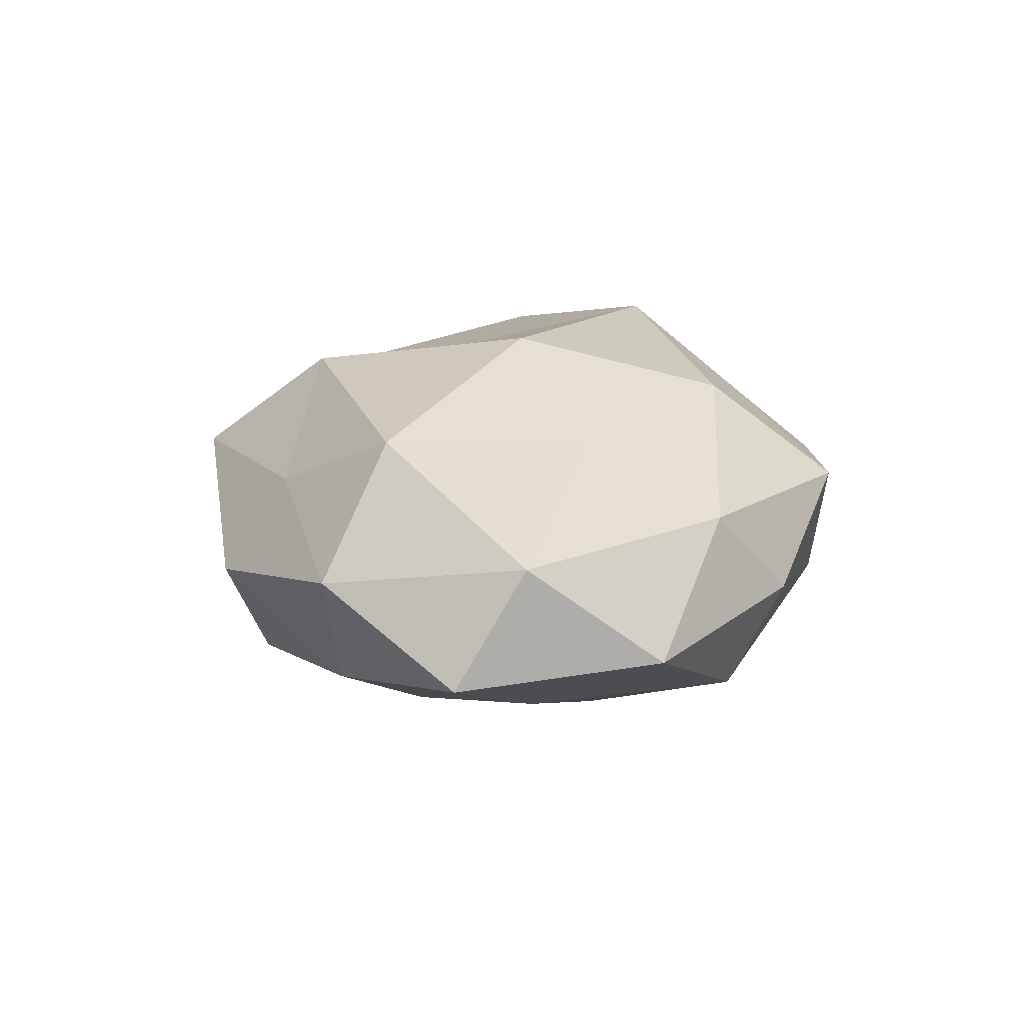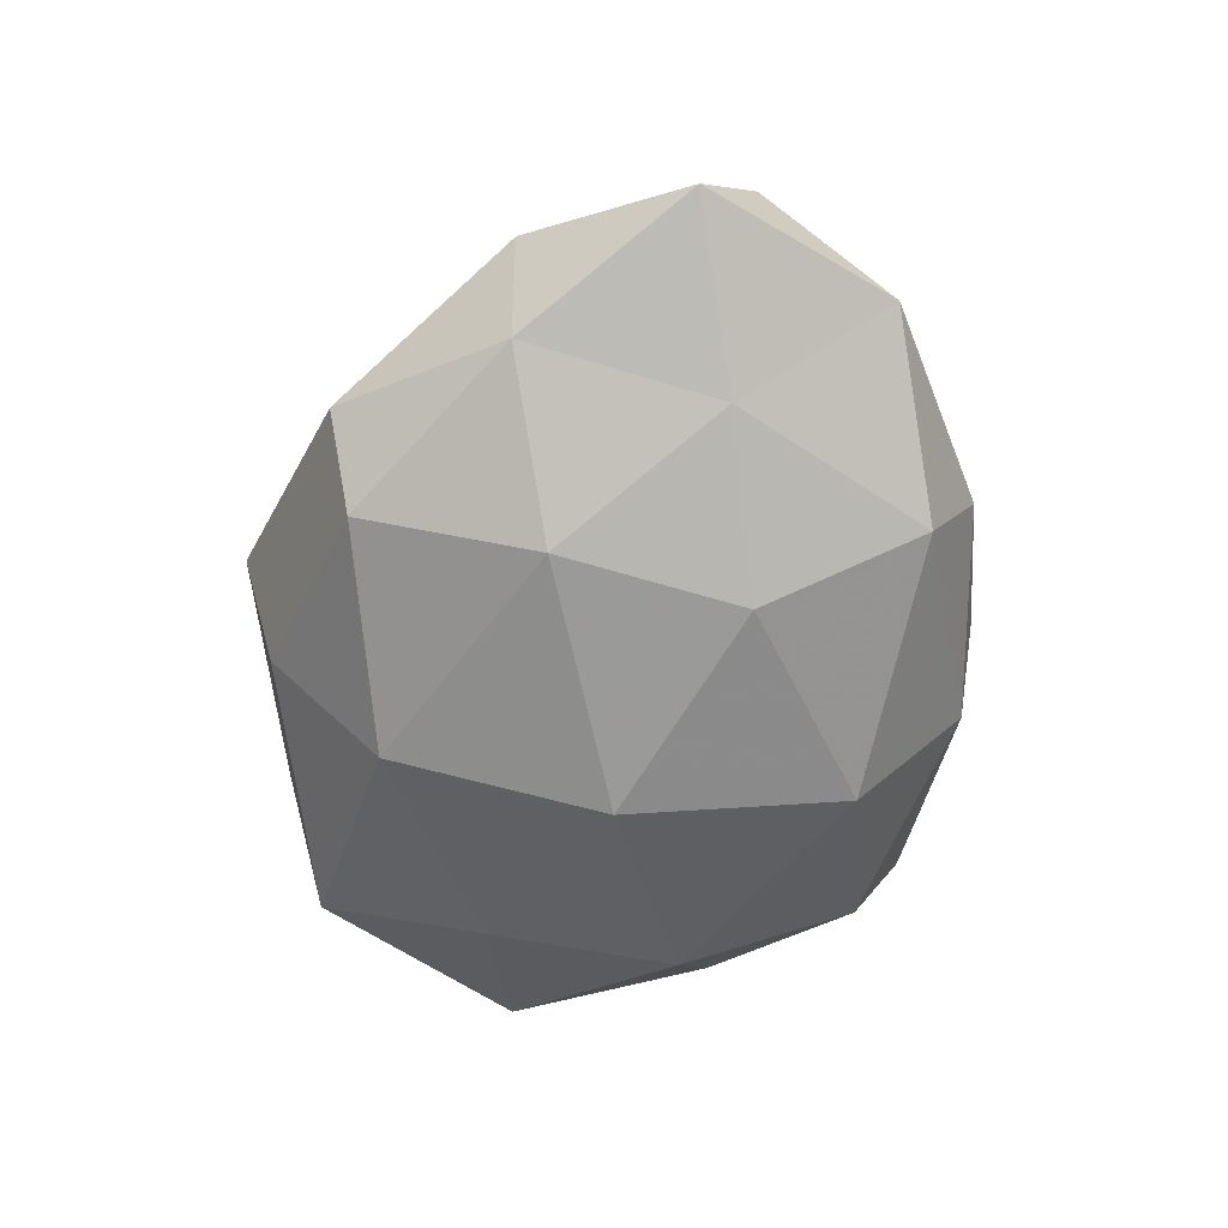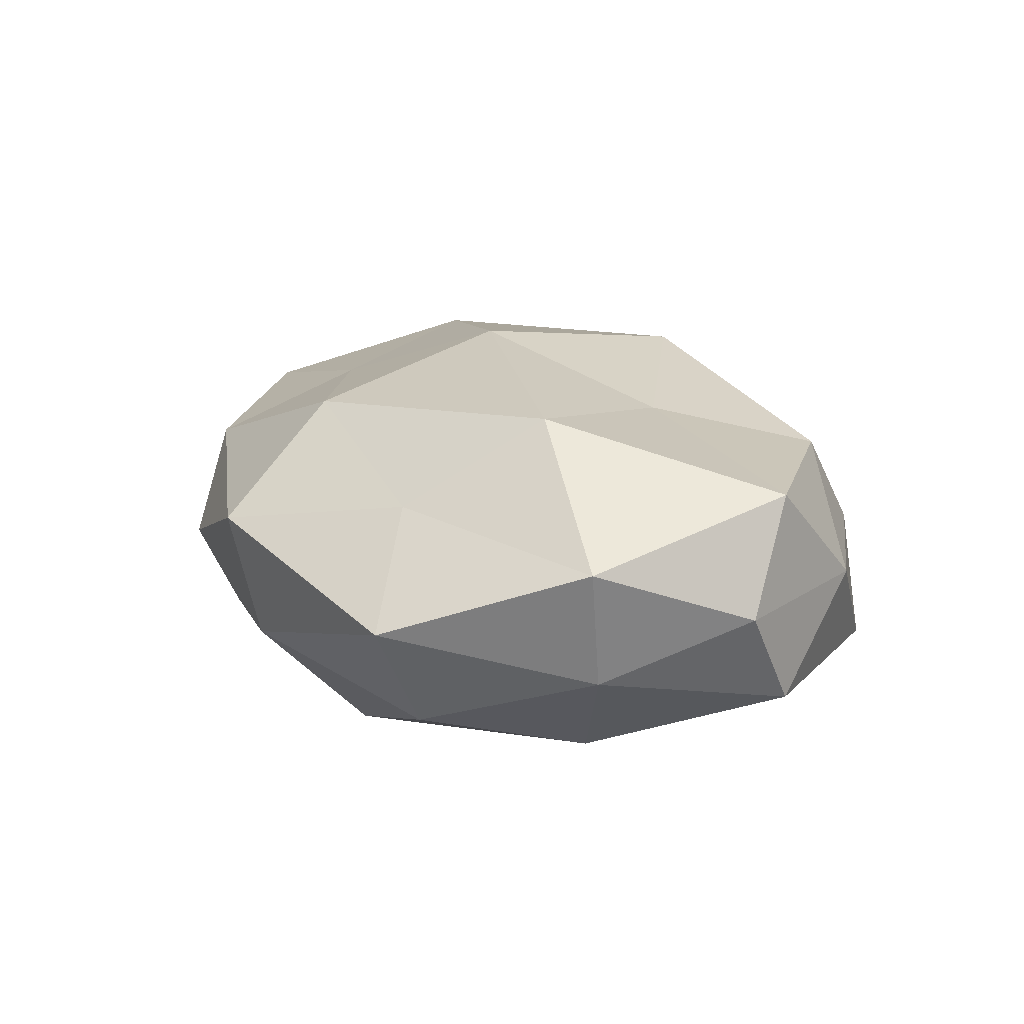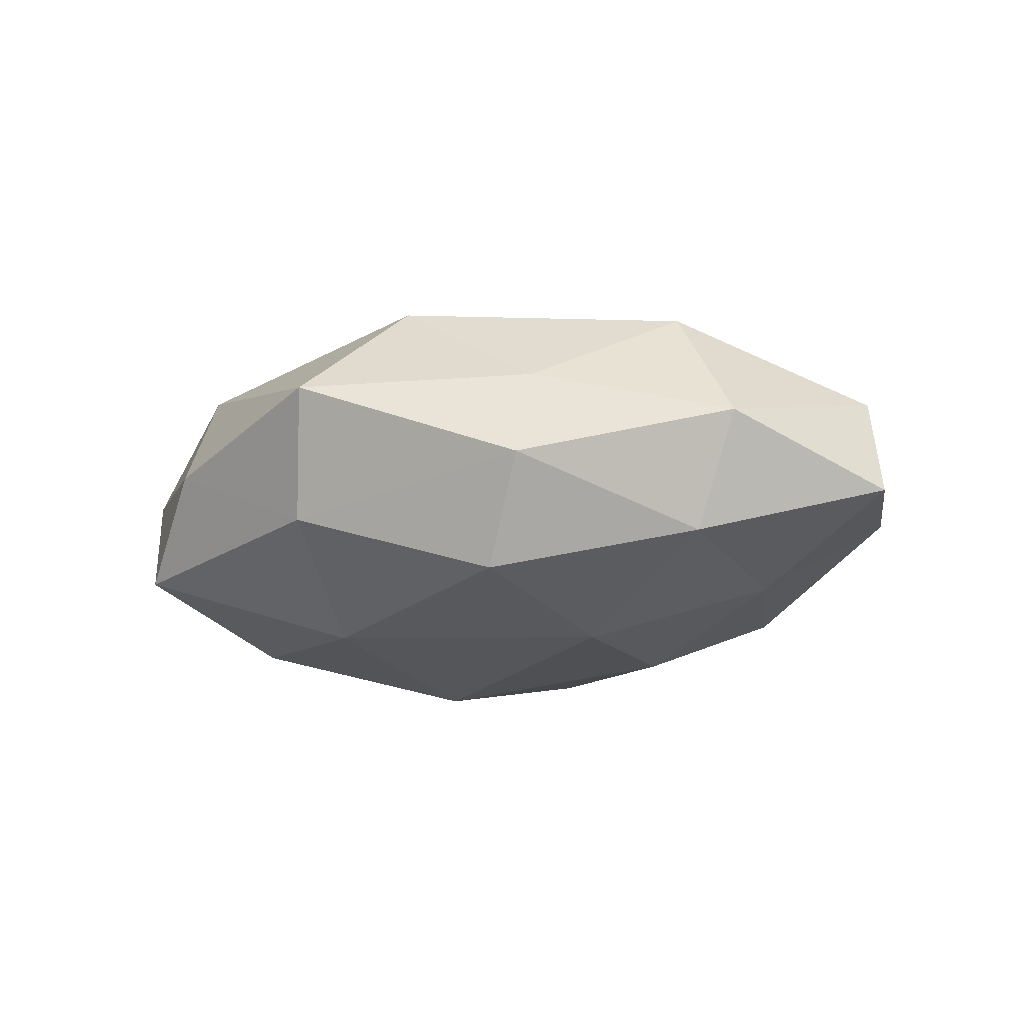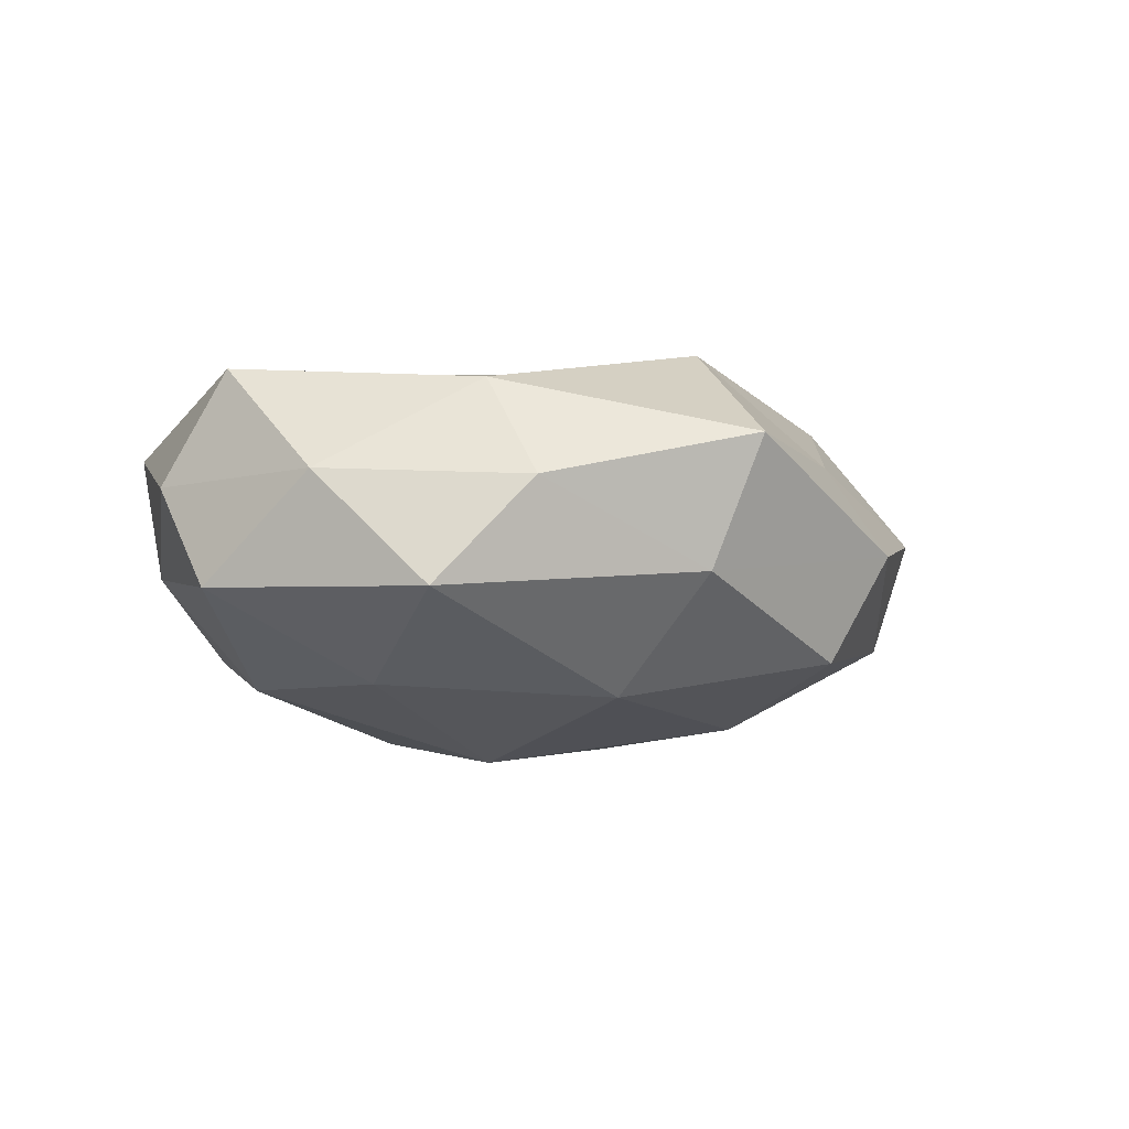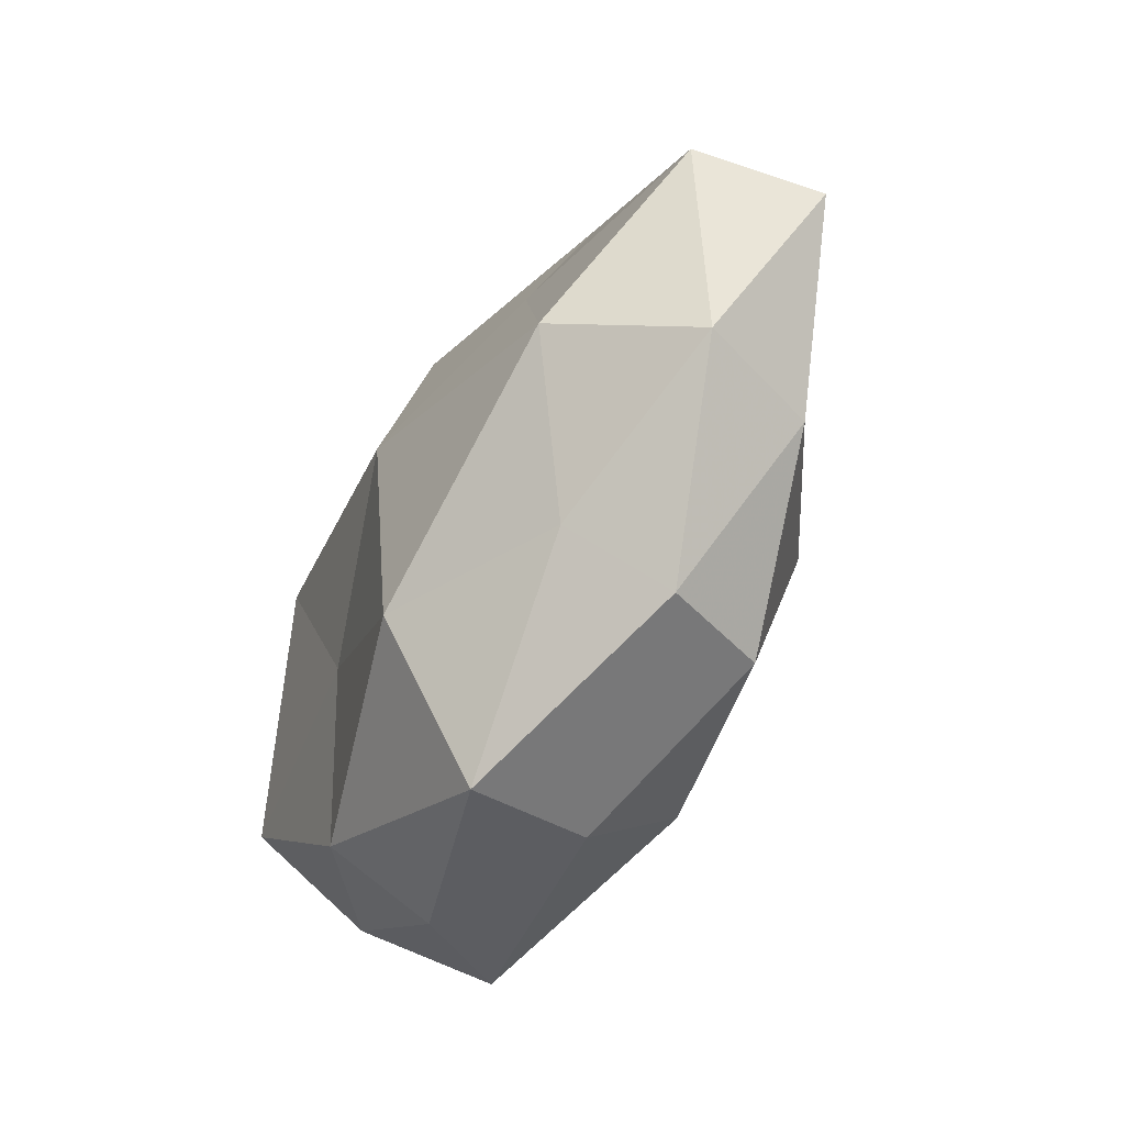
<metadata>
{"format":"obj","ext":"obj","renderer":"f3d","projection":"perspective","resolution":1024,"background":"white","views":[{"elev":18.5,"azim":95.7,"up":"+Z"},{"elev":-59.5,"azim":79.4,"up":"+Z"},{"elev":19.5,"azim":-125.8,"up":"+Z"},{"elev":-12.9,"azim":30.1,"up":"+Z"},{"elev":-10.8,"azim":-37.8,"up":"+Z"},{"elev":-58.9,"azim":62.8,"up":"+Y"}]}
</metadata>
<code>
v 0.02249 -0.02924 0.009782
v 0.05365 0.005303 0.009716
v 0.01884 -0.0332 -0.01514
v 0.02594 0.03571 -0.00151
v -0.0278 -0.02774 0.01332
v -0.03633 -0.0295 -0.01133
v -0.03056 -0.01016 -0.01925
v 0.007227 0.02604 0.01978
v 0.02154 -0.01184 -0.02084
v -0.007587 -0.02568 -0.02054
v -0.005422 -0.03953 -0.007711
v 0.03528 -0.01369 0.01898
v 0.01913 0.01081 -0.02149
v -0.04953 -0.004226 -0.009421
v -0.01738 -0.00904 0.01874
v 0.04027 -0.0192 -0.01012
v -0.04226 0.0191 -0.004351
v -0.01669 0.02958 0.01271
v -0.05127 0.002904 0.002909
v 0.005377 0.04191 0.00751
v 0.00305 -0.02771 0.0211
v 0.03259 0.02731 0.009746
v 0.001376 0.03994 -0.007268
v 0.04582 -0.02013 0.004202
v 0.05834 -0.002601 -0.003884
v -0.0266 0.04008 0.001764
v 0.02721 0.009775 0.01681
v -0.04742 -0.004842 0.01589
v -0.02476 0.01417 0.02313
v 0.04905 0.02117 -0.003076
v -0.001855 -0.04469 0.007706
v 0.006519 0.0001537 0.02544
v -0.03218 0.01302 -0.01767
v -0.04396 0.02152 0.01044
v 0.03877 0.004597 -0.01355
v -0.006746 0.0005171 -0.02579
v 0.02482 -0.03715 -0.00217
v -0.04463 -0.01851 0.002287
v -0.003216 0.02745 -0.02091
v -0.02672 -0.03572 0.001013
v 0.02805 0.02894 -0.01409
v -0.02532 0.03325 -0.01144
f 6 7 10
f 9 3 10
f 11 10 3
f 6 10 11
f 14 7 6
f 16 3 9
f 19 17 14
f 8 20 18
f 1 12 21
f 15 5 21
f 22 4 20
f 22 20 8
f 23 20 4
f 24 12 1
f 2 12 24
f 25 2 24
f 25 24 16
f 26 18 20
f 26 20 23
f 2 27 12
f 2 22 27
f 27 22 8
f 28 5 15
f 18 29 8
f 28 15 29
f 30 22 2
f 30 4 22
f 25 30 2
f 21 31 1
f 5 31 21
f 12 32 21
f 21 32 15
f 8 32 27
f 12 27 32
f 29 32 8
f 29 15 32
f 14 33 7
f 17 33 14
f 19 34 17
f 34 26 17
f 34 18 26
f 19 28 34
f 34 29 18
f 28 29 34
f 35 9 13
f 16 9 35
f 25 16 35
f 25 35 30
f 36 10 7
f 9 10 36
f 13 9 36
f 7 33 36
f 3 37 11
f 16 37 3
f 24 1 37
f 24 37 16
f 37 1 31
f 37 31 11
f 14 6 38
f 19 14 38
f 38 5 28
f 19 38 28
f 36 39 13
f 33 39 36
f 40 6 11
f 5 40 31
f 11 31 40
f 38 40 5
f 38 6 40
f 4 41 23
f 30 41 4
f 35 13 41
f 35 41 30
f 41 13 39
f 41 39 23
f 17 26 42
f 42 26 23
f 17 42 33
f 23 39 42
f 33 42 39

</code>
